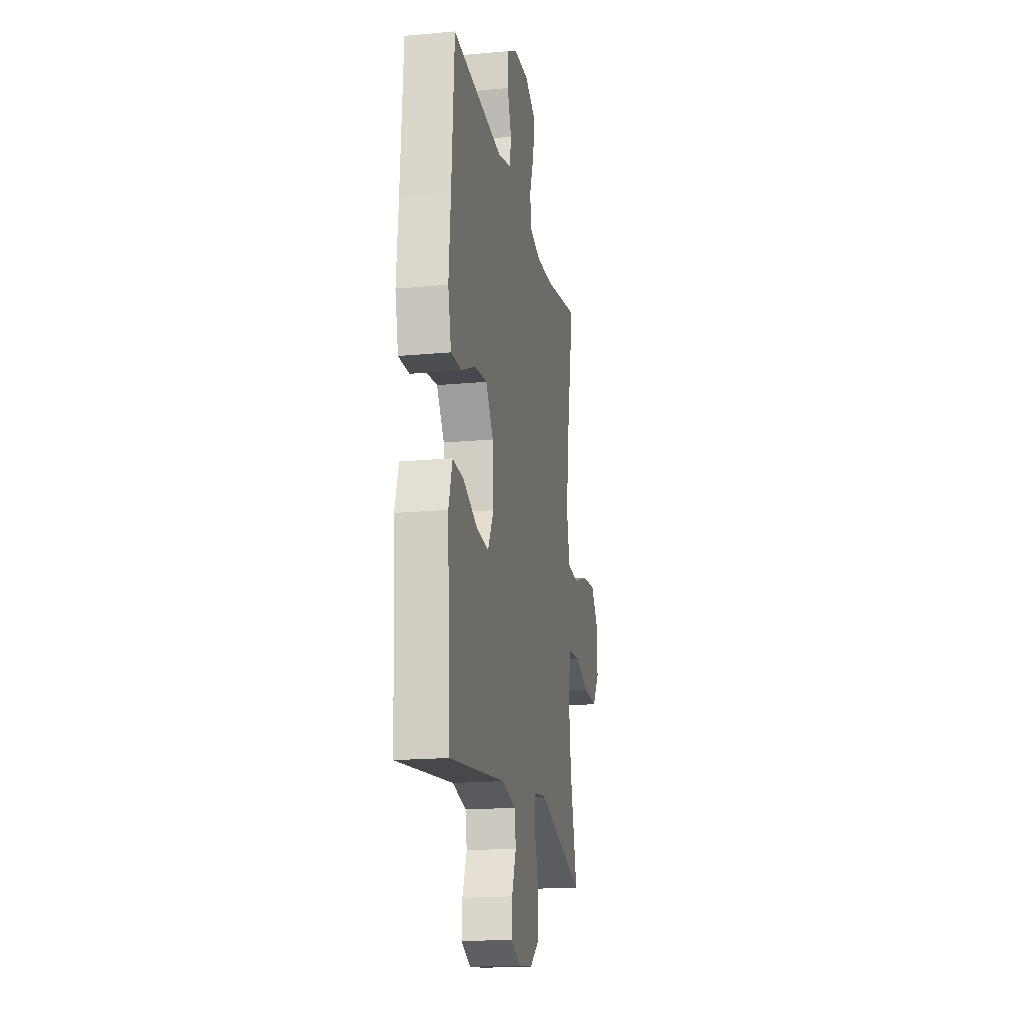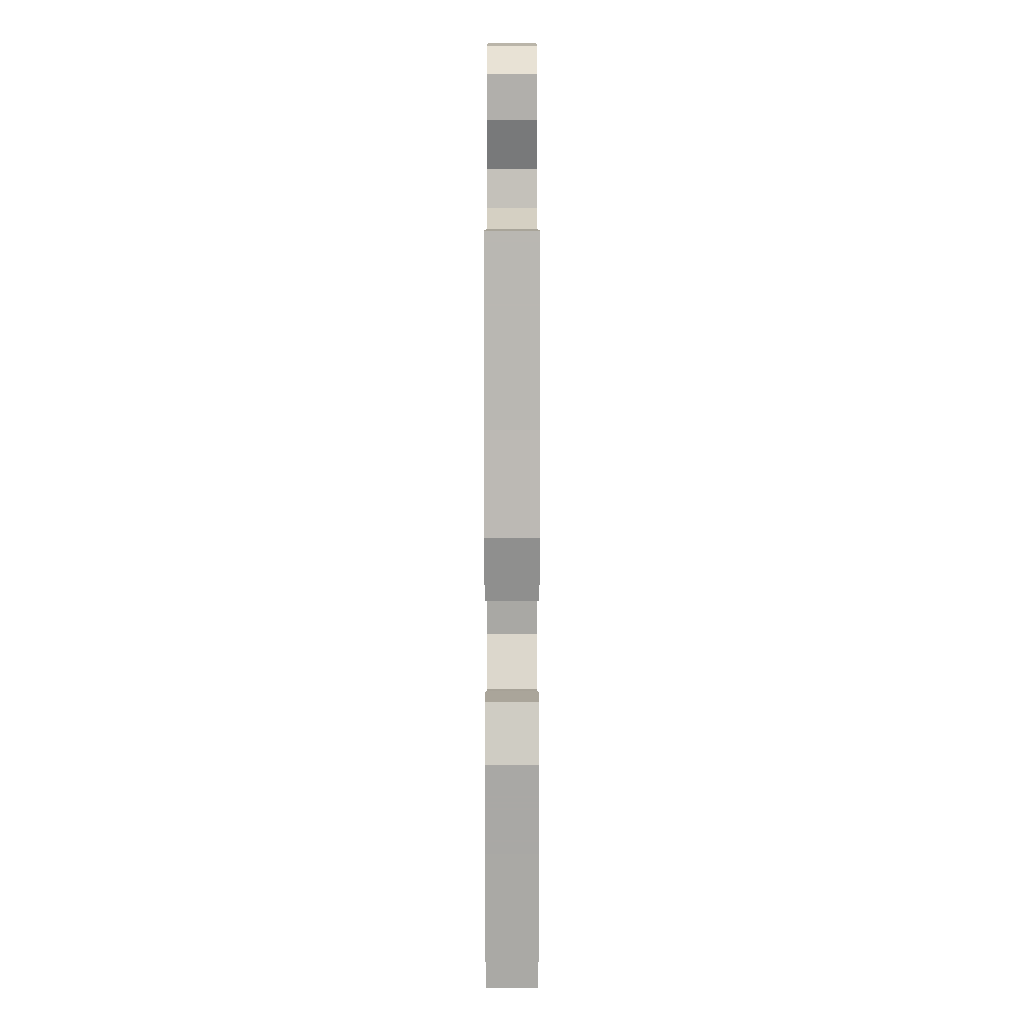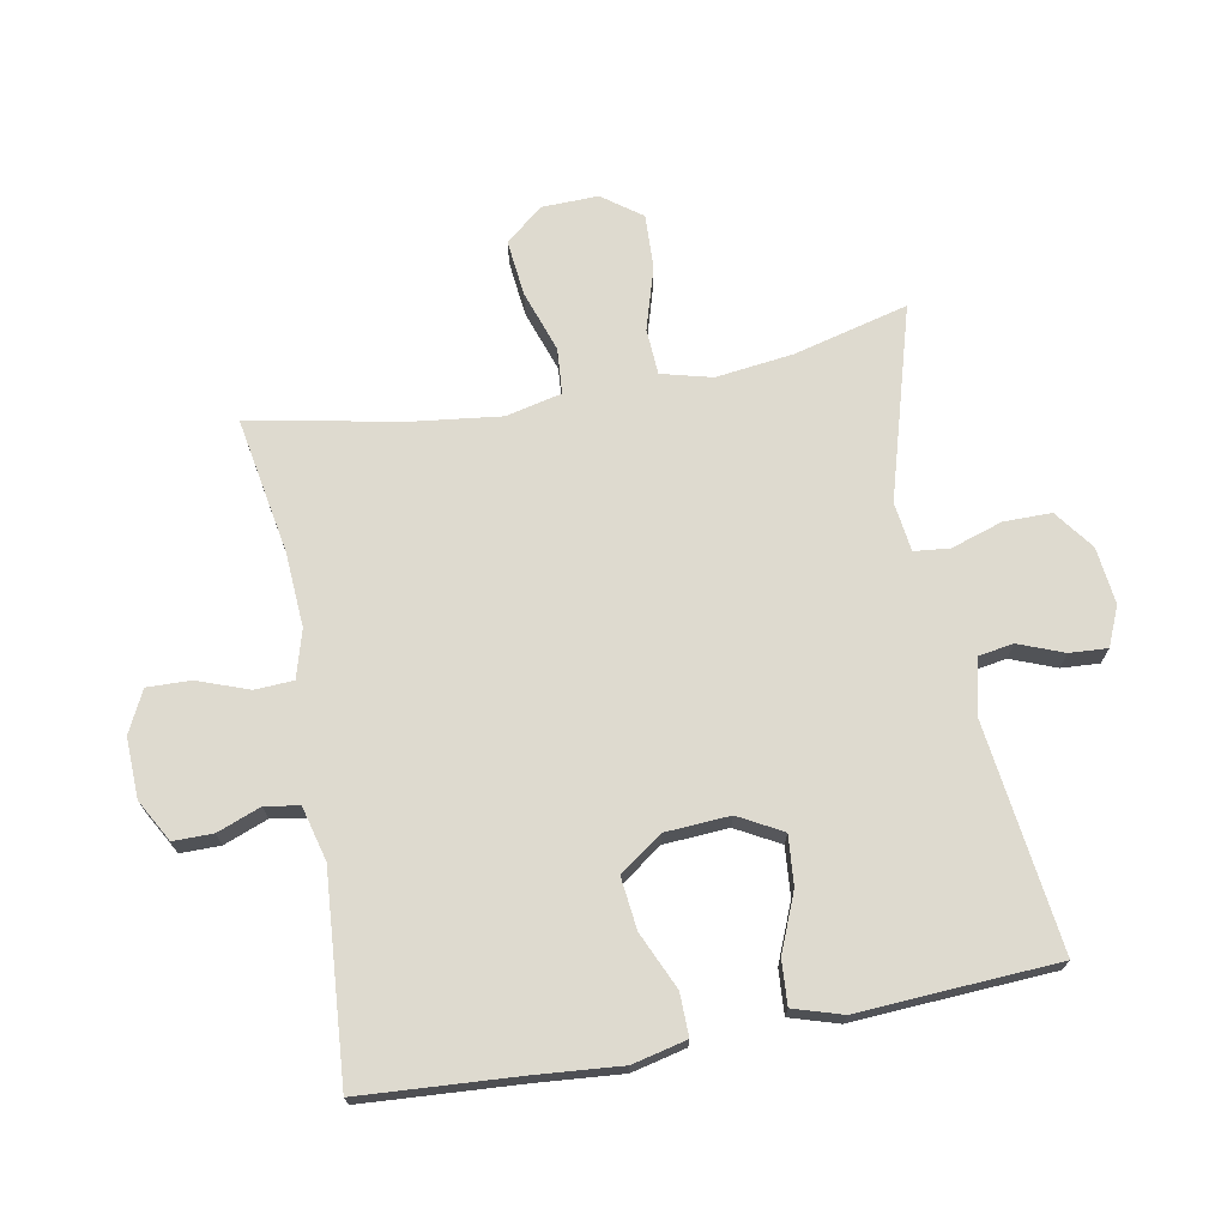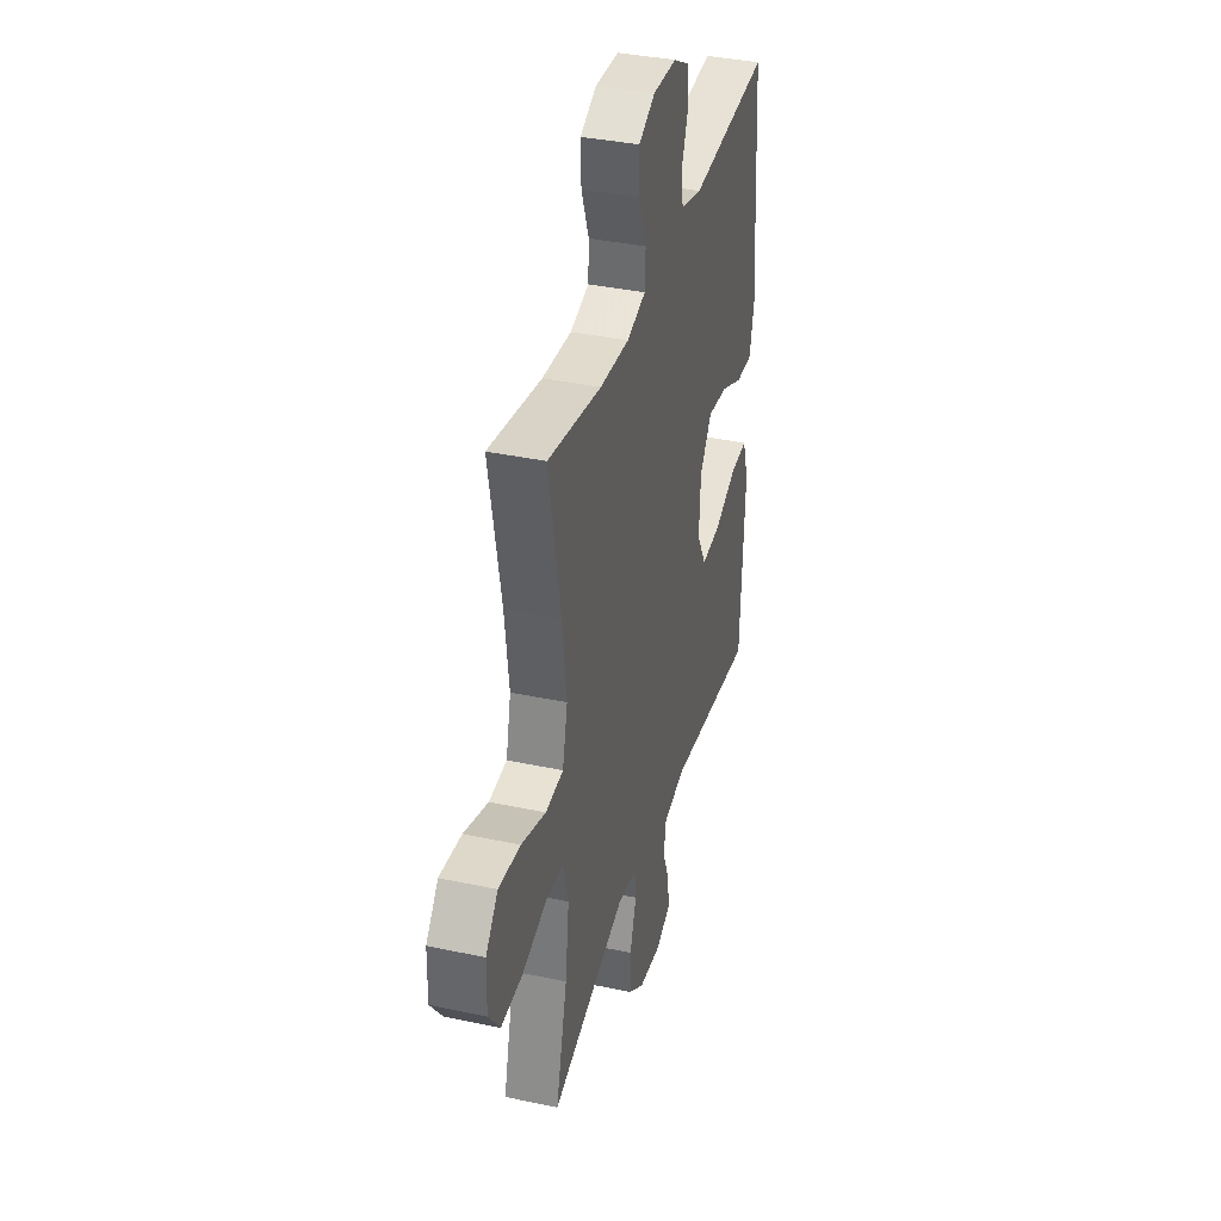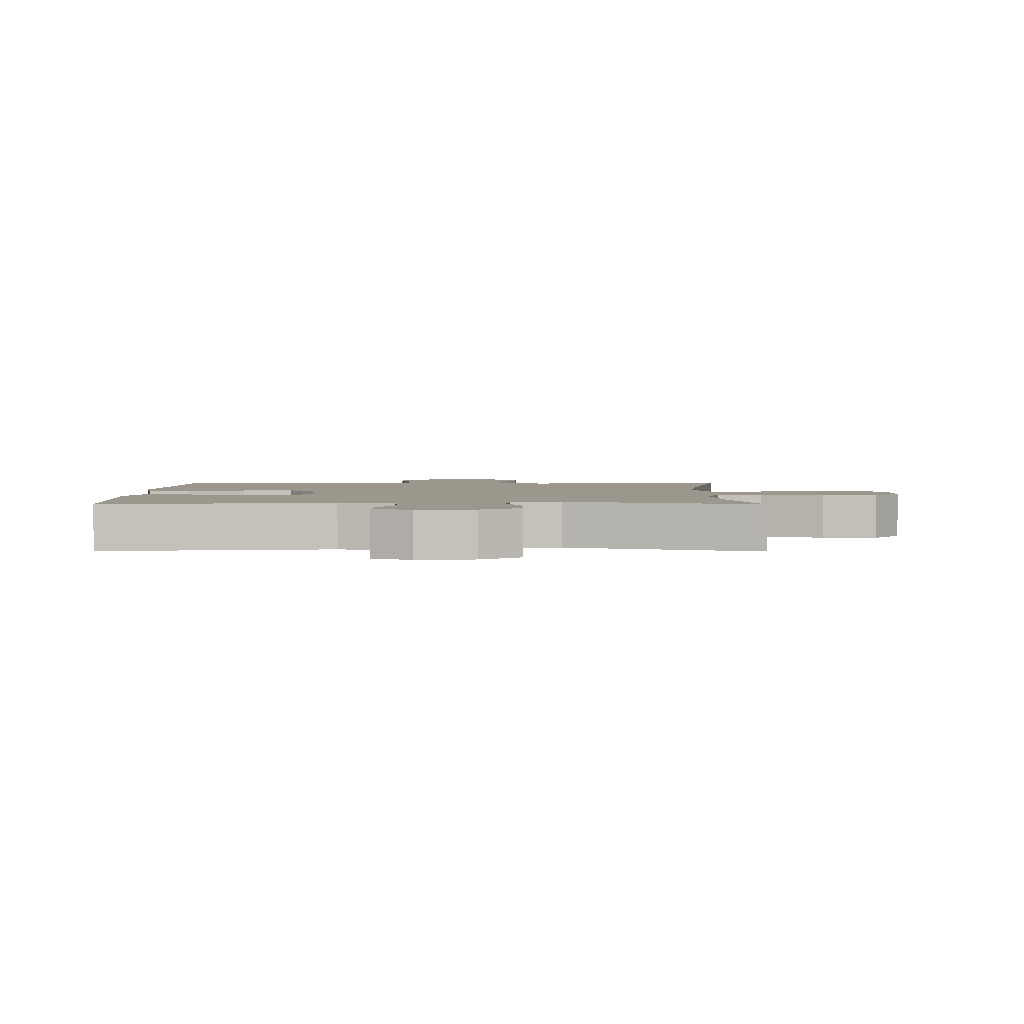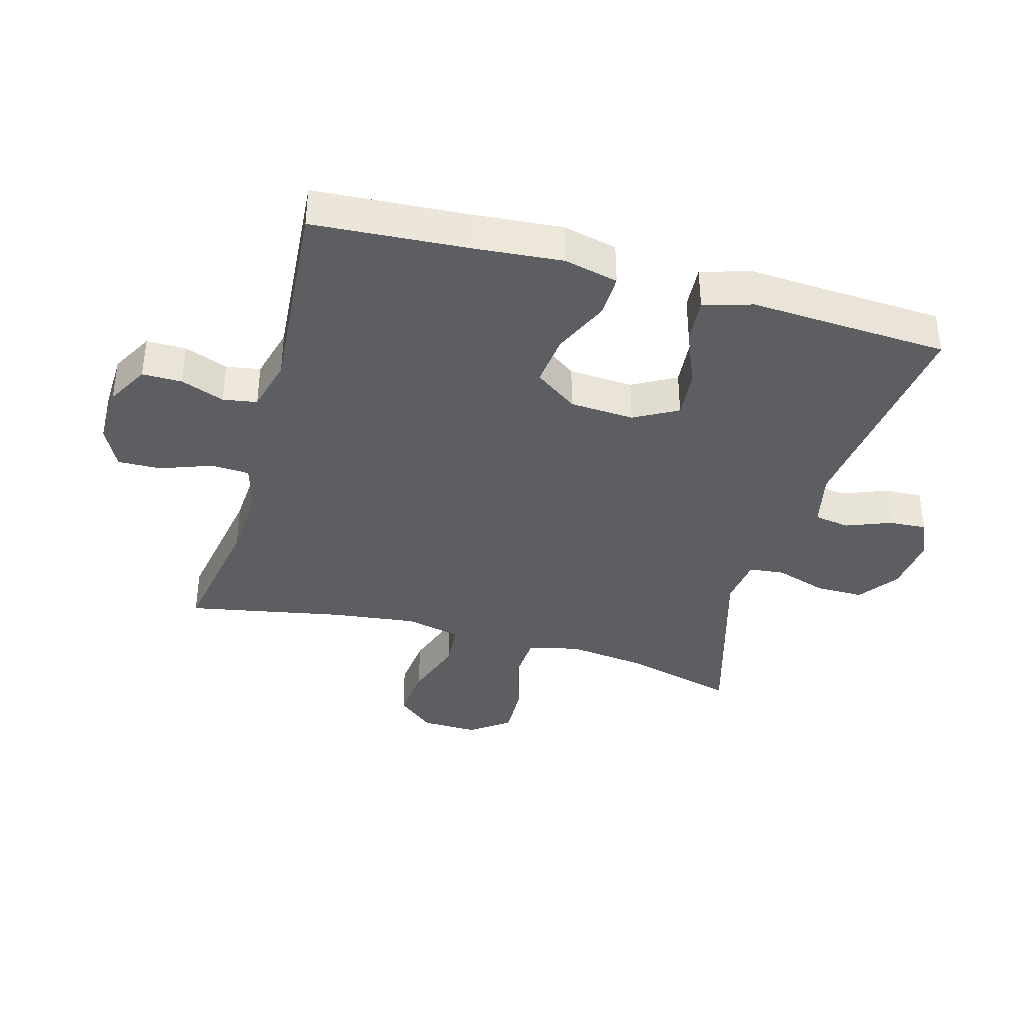
<metadata>
{"format":"obj","ext":"obj","renderer":"f3d","projection":"perspective","resolution":1024,"background":"white","views":[{"elev":-18.0,"azim":100.4,"up":"+Z"},{"elev":11.7,"azim":90.0,"up":"+Z"},{"elev":71.0,"azim":79.3,"up":"+Y"},{"elev":36.8,"azim":-74.5,"up":"+Z"},{"elev":2.6,"azim":-179.5,"up":"+Y"},{"elev":-37.8,"azim":74.3,"up":"+Y"}]}
</metadata>
<code>
v -0.5 0.07 -0.5
v -0.454 0.07 -0.319
v -0.439 0.07 -0.196
v -0.46 0.07 -0.116
v -0.533 0.07 -0.112
v -0.631 0.07 -0.142
v -0.718 0.07 -0.146
v -0.764 0.07 -0.084
v -0.762 0.07 0.006
v -0.713 0.07 0.065
v -0.625 0.07 0.056
v -0.527 0.07 0.023
v -0.455 0.07 0.029
v -0.435 0.07 0.117
v -0.452 0.07 0.252
v -0.5 0.07 0.5
v -0.285 0.07 0.463
v -0.167 0.07 0.456
v -0.091 0.07 0.478
v -0.088 0.07 0.539
v -0.118 0.07 0.62
v -0.12 0.07 0.689
v -0.054 0.07 0.722
v 0.041 0.07 0.719
v 0.108 0.07 0.682
v 0.108 0.07 0.619
v 0.082 0.07 0.55
v 0.091 0.07 0.496
v 0.177 0.07 0.474
v 0.5 0.07 0.5
v 0.517 0.07 0.252
v 0.529 0.07 0.116
v 0.509 0.07 0.03
v 0.442 0.07 0.031
v 0.352 0.07 0.071
v 0.27 0.07 0.08
v 0.222 0.07 0.012
v 0.216 0.07 -0.09
v 0.254 0.07 -0.159
v 0.332 0.07 -0.152
v 0.423 0.07 -0.114
v 0.493 0.07 -0.109
v 0.517 0.07 -0.186
v 0.51 0.07 -0.31
v 0.5 0.07 -0.5
v 0.141 0.07 -0.456
v 0.053 0.07 -0.476
v 0.044 0.07 -0.532
v 0.072 0.07 -0.603
v 0.076 0.07 -0.663
v 0.014 0.07 -0.69
v -0.076 0.07 -0.68
v -0.139 0.07 -0.634
v -0.139 0.07 -0.558
v -0.113 0.07 -0.477
v -0.119 0.07 -0.421
v -0.197 0.07 -0.411
v -0.5 0 -0.5
v -0.454 0 -0.319
v -0.439 0 -0.196
v -0.46 0 -0.116
v -0.533 0 -0.112
v -0.631 0 -0.142
v -0.718 0 -0.146
v -0.764 0 -0.084
v -0.762 0 0.006
v -0.713 0 0.065
v -0.625 0 0.056
v -0.527 0 0.023
v -0.455 0 0.029
v -0.435 0 0.117
v -0.452 0 0.252
v -0.5 0 0.5
v -0.285 0 0.463
v -0.167 0 0.456
v -0.091 0 0.478
v -0.088 0 0.539
v -0.118 0 0.62
v -0.12 0 0.689
v -0.054 0 0.722
v 0.041 0 0.719
v 0.108 0 0.682
v 0.108 0 0.619
v 0.082 0 0.55
v 0.091 0 0.496
v 0.177 0 0.474
v 0.5 0 0.5
v 0.517 0 0.252
v 0.529 0 0.116
v 0.509 0 0.03
v 0.442 0 0.031
v 0.352 0 0.071
v 0.27 0 0.08
v 0.222 0 0.012
v 0.216 0 -0.09
v 0.254 0 -0.159
v 0.332 0 -0.152
v 0.423 0 -0.114
v 0.493 0 -0.109
v 0.517 0 -0.186
v 0.51 0 -0.31
v 0.5 0 -0.5
v 0.141 0 -0.456
v 0.053 0 -0.476
v 0.044 0 -0.532
v 0.072 0 -0.603
v 0.076 0 -0.663
v 0.014 0 -0.69
v -0.076 0 -0.68
v -0.139 0 -0.634
v -0.139 0 -0.558
v -0.113 0 -0.477
v -0.119 0 -0.421
v -0.197 0 -0.411
f 53 54 55
f 52 53 55
f 51 52 55
f 50 51 55
f 49 50 55
f 48 49 55
f 47 48 55 56
f 46 47 56
f 44 45 46 56
f 44 56 57
f 43 44 57
f 42 43 57
f 41 42 57
f 40 41 57
f 33 34 35
f 32 33 35
f 31 32 35
f 31 35 36
f 30 31 36
f 29 30 36
f 28 29 36 37
f 25 26 27
f 24 25 27
f 23 24 27
f 22 23 27
f 21 22 27
f 20 21 27
f 19 20 27 28
f 28 37 38
f 19 28 38
f 18 19 38
f 15 16 17
f 18 38 39
f 17 18 39
f 15 17 39
f 14 15 39
f 10 11 12
f 9 10 12
f 8 9 12
f 7 8 12
f 6 7 12
f 5 6 12
f 4 5 12 13
f 57 1 2
f 40 57 2
f 39 40 2
f 13 14 39
f 4 13 39
f 3 4 39
f 2 3 39
f 112 111 110
f 112 110 109
f 112 109 108
f 112 108 107
f 112 107 106
f 112 106 105
f 113 112 105 104
f 113 104 103
f 113 103 102 101
f 114 113 101
f 114 101 100
f 114 100 99
f 114 99 98
f 114 98 97
f 92 91 90
f 92 90 89
f 92 89 88
f 93 92 88
f 93 88 87
f 93 87 86
f 94 93 86 85
f 84 83 82
f 84 82 81
f 84 81 80
f 84 80 79
f 84 79 78
f 84 78 77
f 85 84 77 76
f 95 94 85
f 95 85 76
f 95 76 75
f 74 73 72
f 96 95 75
f 96 75 74
f 96 74 72
f 96 72 71
f 69 68 67
f 69 67 66
f 69 66 65
f 69 65 64
f 69 64 63
f 69 63 62
f 70 69 62 61
f 59 58 114
f 59 114 97
f 59 97 96
f 96 71 70
f 96 70 61
f 96 61 60
f 96 60 59
f 1 58 59 2
f 2 59 60 3
f 3 60 61 4
f 4 61 62 5
f 5 62 63 6
f 6 63 64 7
f 7 64 65 8
f 8 65 66 9
f 9 66 67 10
f 10 67 68 11
f 11 68 69 12
f 12 69 70 13
f 13 70 71 14
f 14 71 72 15
f 15 72 73 16
f 16 73 74 17
f 17 74 75 18
f 18 75 76 19
f 19 76 77 20
f 20 77 78 21
f 21 78 79 22
f 22 79 80 23
f 23 80 81 24
f 24 81 82 25
f 25 82 83 26
f 26 83 84 27
f 27 84 85 28
f 28 85 86 29
f 29 86 87 30
f 30 87 88 31
f 31 88 89 32
f 32 89 90 33
f 33 90 91 34
f 34 91 92 35
f 35 92 93 36
f 36 93 94 37
f 37 94 95 38
f 38 95 96 39
f 39 96 97 40
f 40 97 98 41
f 41 98 99 42
f 42 99 100 43
f 43 100 101 44
f 44 101 102 45
f 45 102 103 46
f 46 103 104 47
f 47 104 105 48
f 48 105 106 49
f 49 106 107 50
f 50 107 108 51
f 51 108 109 52
f 52 109 110 53
f 53 110 111 54
f 54 111 112 55
f 55 112 113 56
f 56 113 114 57
f 57 114 58 1

</code>
